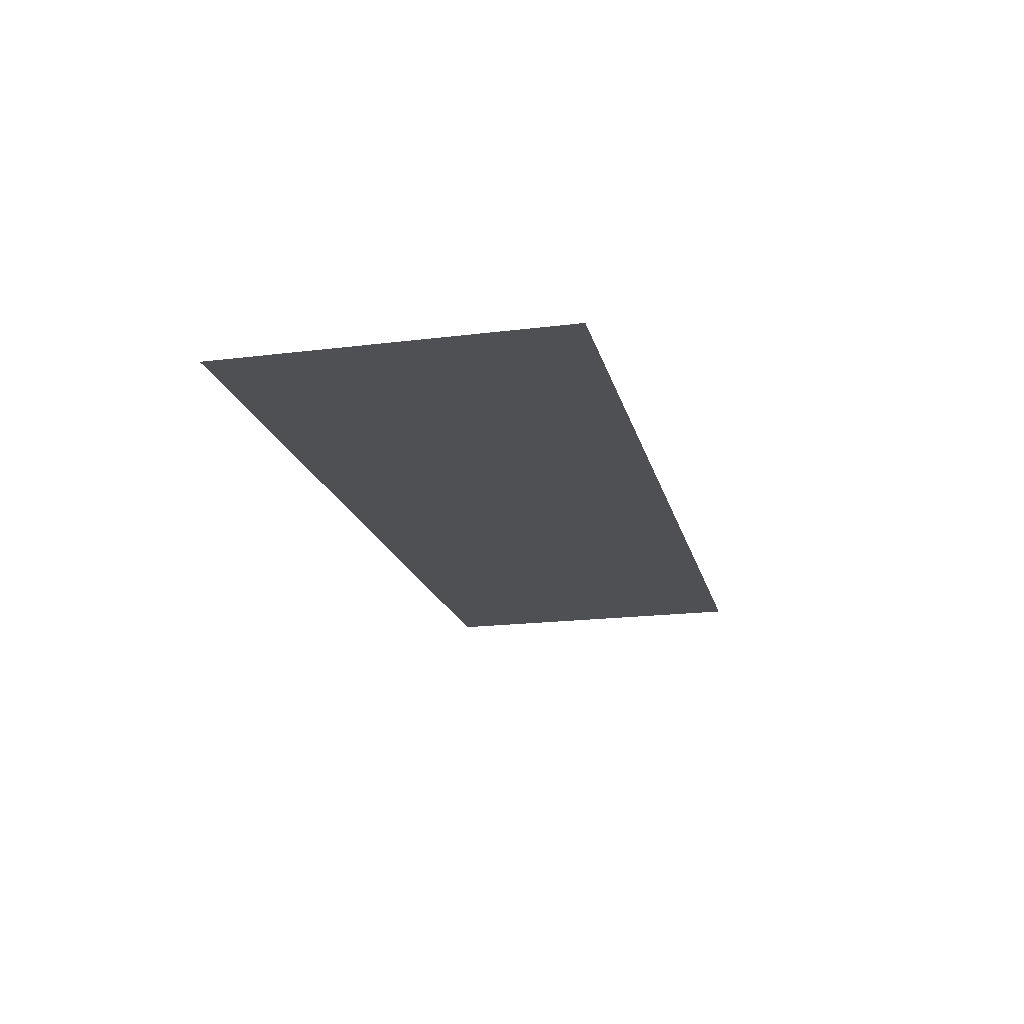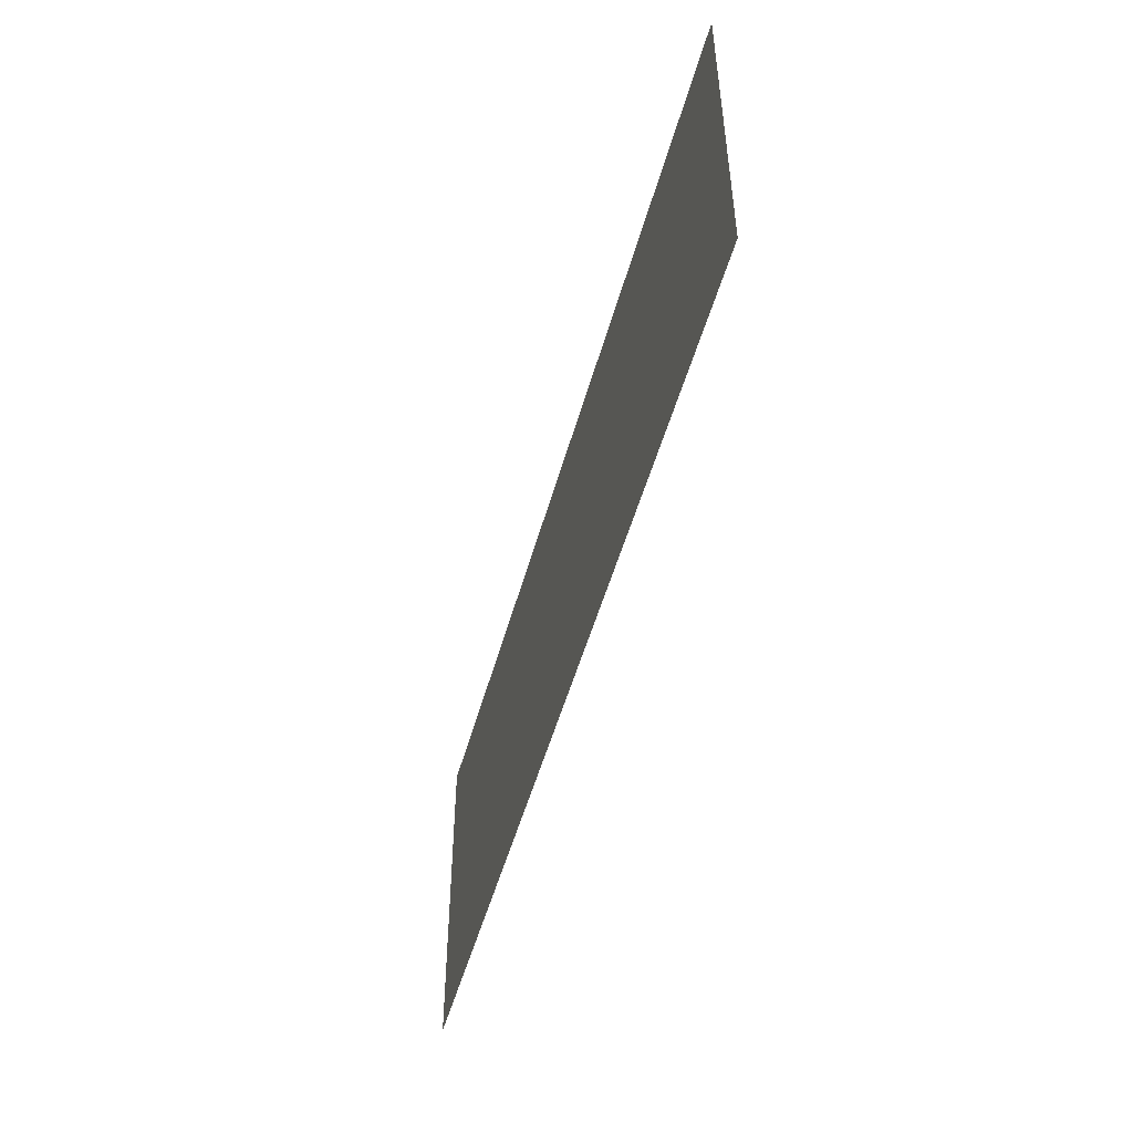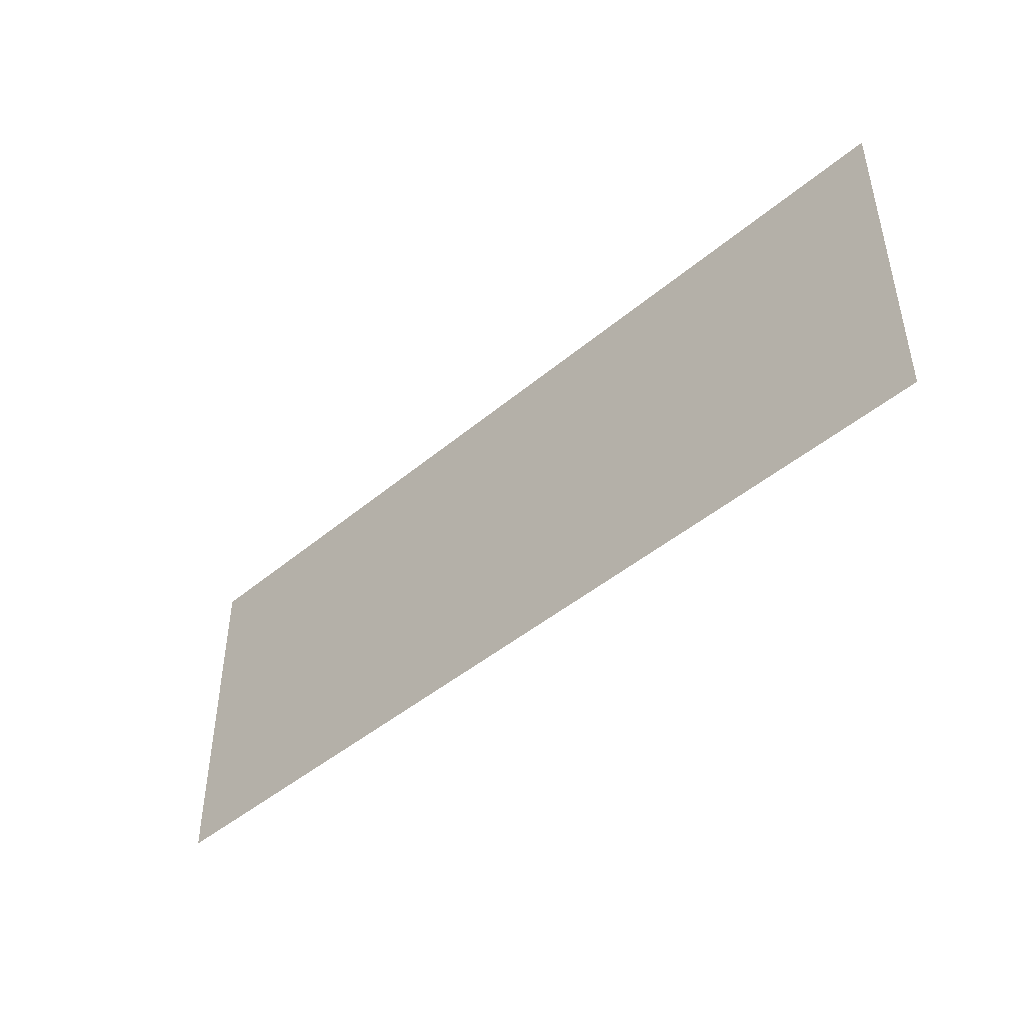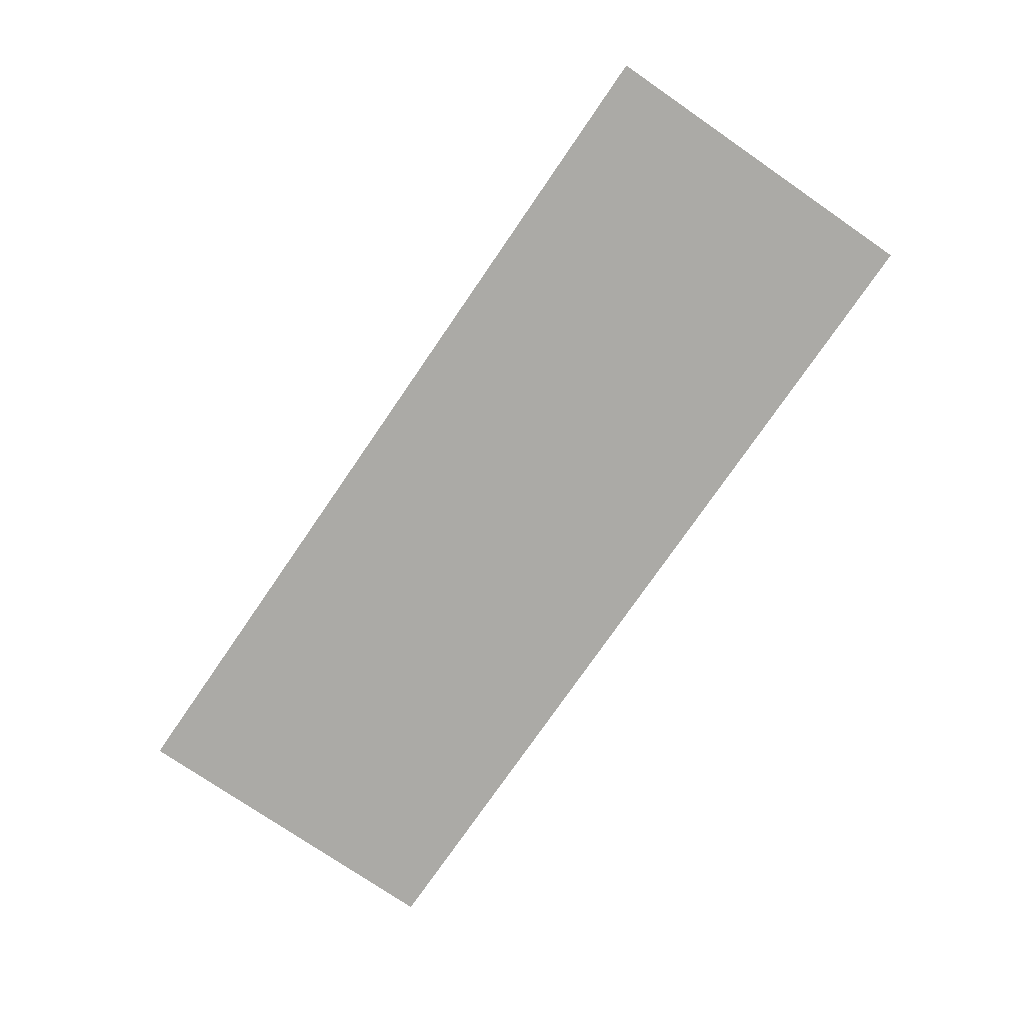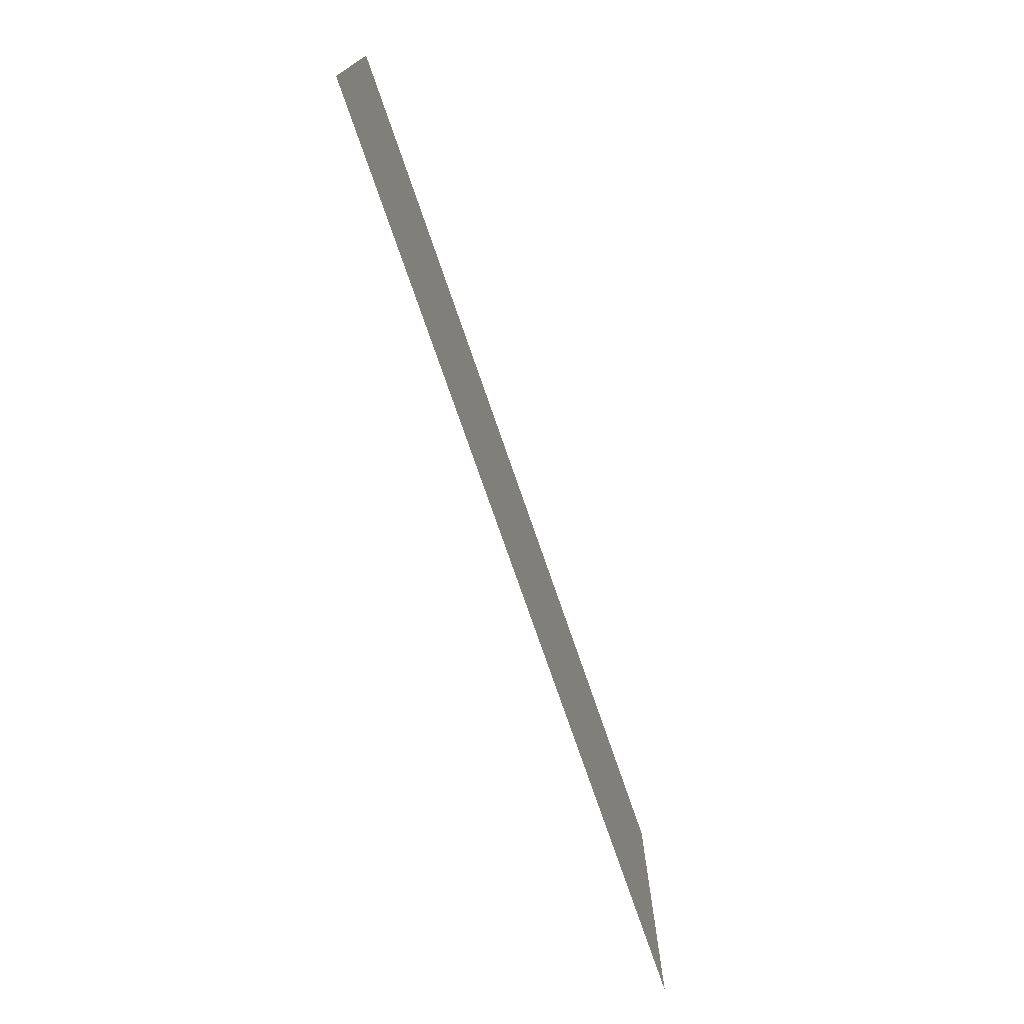
<metadata>
{"format":"obj","ext":"obj","renderer":"f3d","projection":"perspective","resolution":1024,"background":"white","views":[{"elev":-18.9,"azim":103.4,"up":"+Y"},{"elev":-50.3,"azim":74.8,"up":"+Z"},{"elev":-45.3,"azim":-135.9,"up":"+Z"},{"elev":-75.9,"azim":55.5,"up":"+Y"},{"elev":-73.7,"azim":108.9,"up":"+Z"}]}
</metadata>
<code>
v -10 0 -3.75
v 10 0 -3.75
v -10 0 3.75
v 10 0 3.75
g obj_64471370
f 3 4 2 1

</code>
